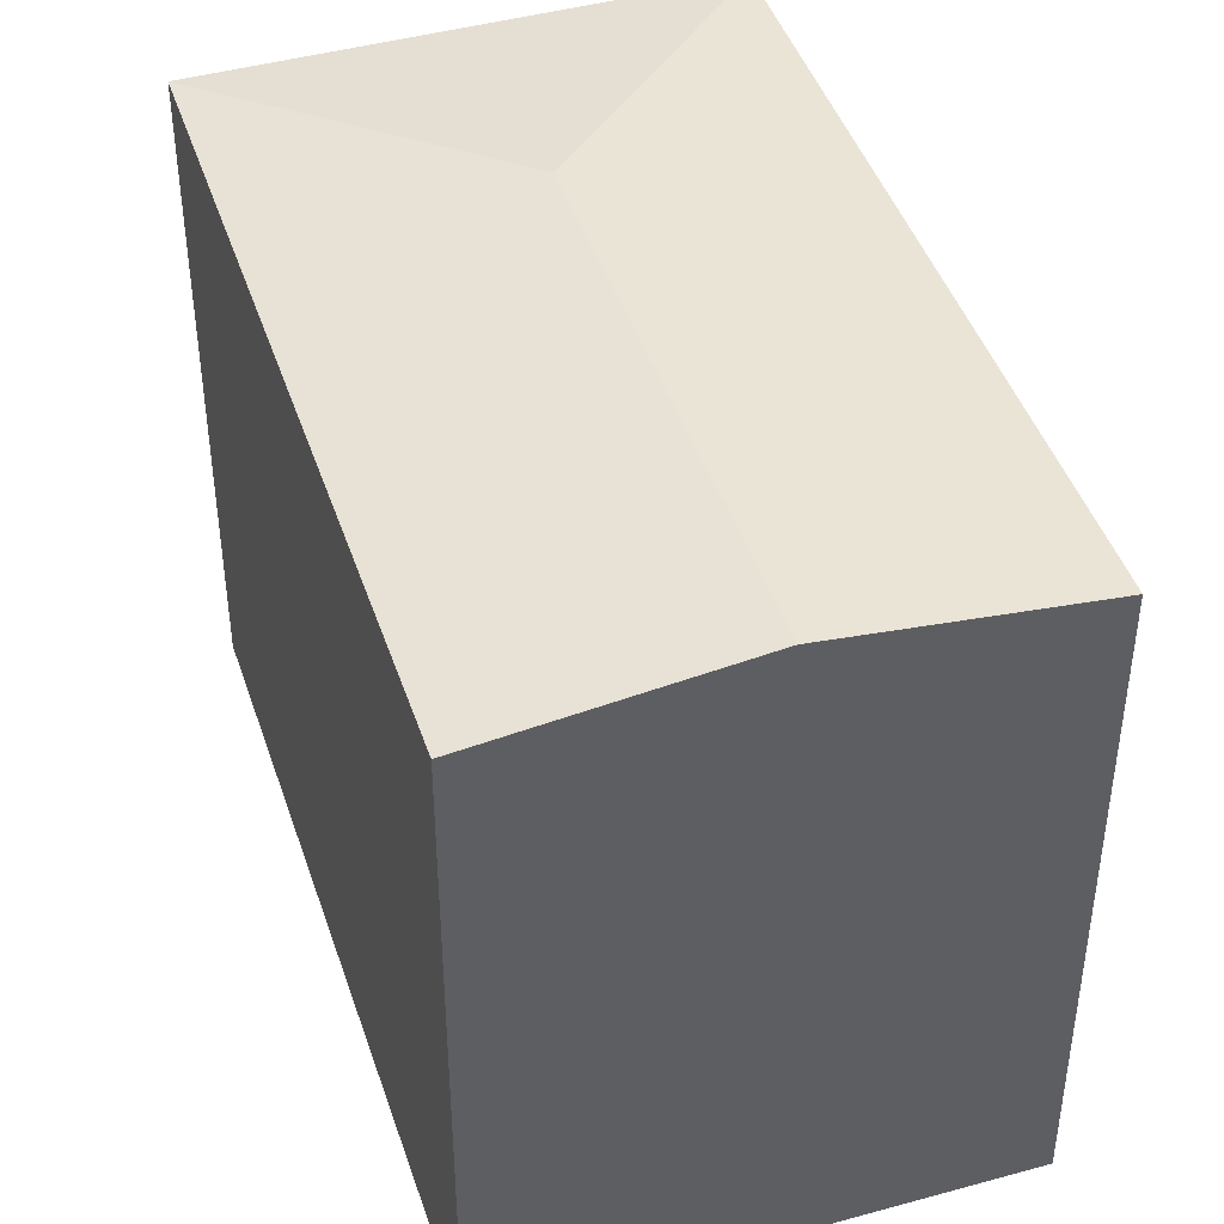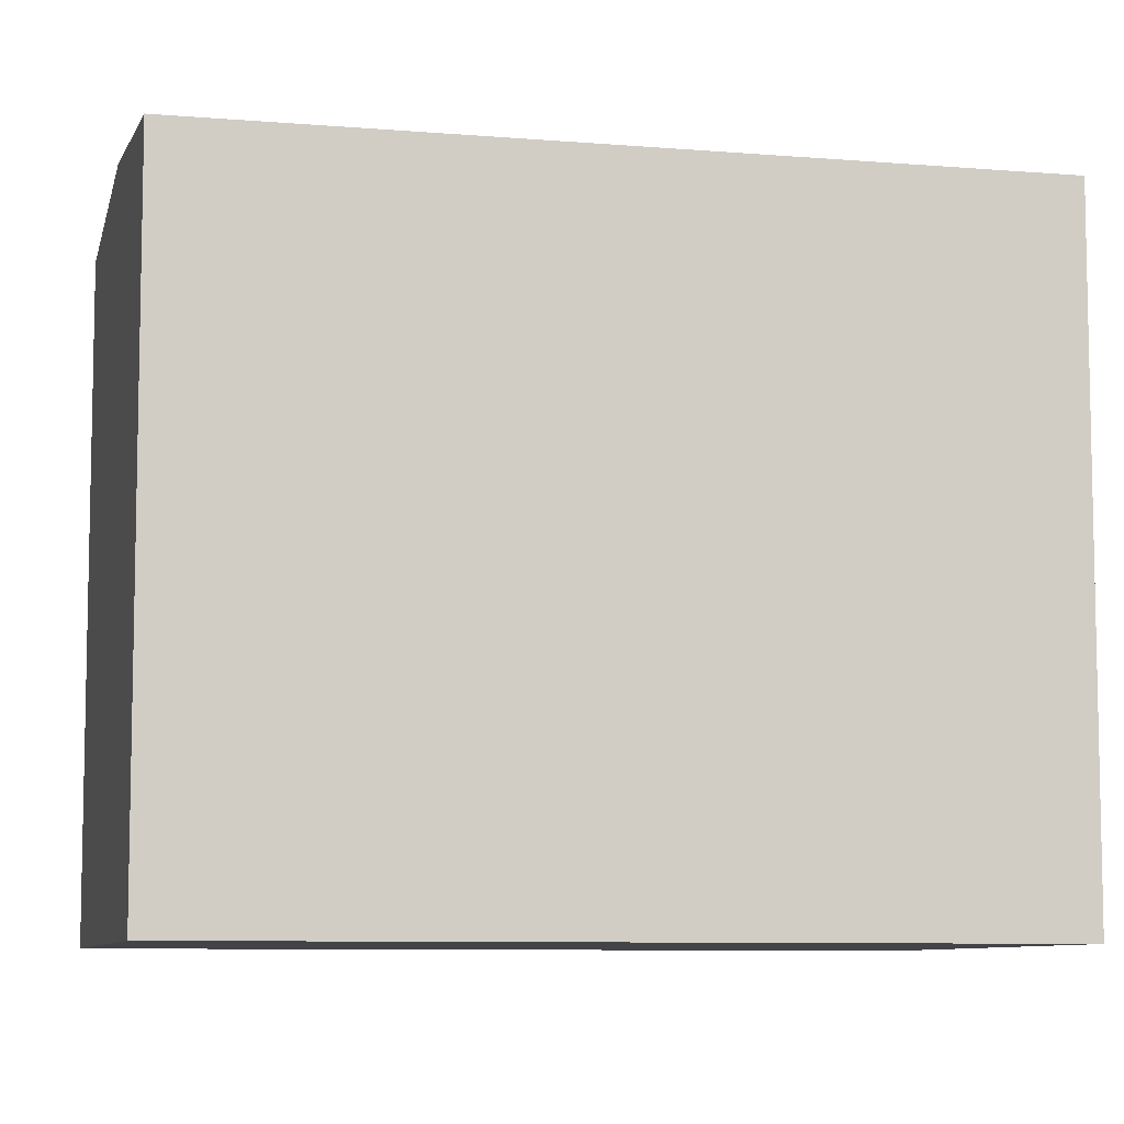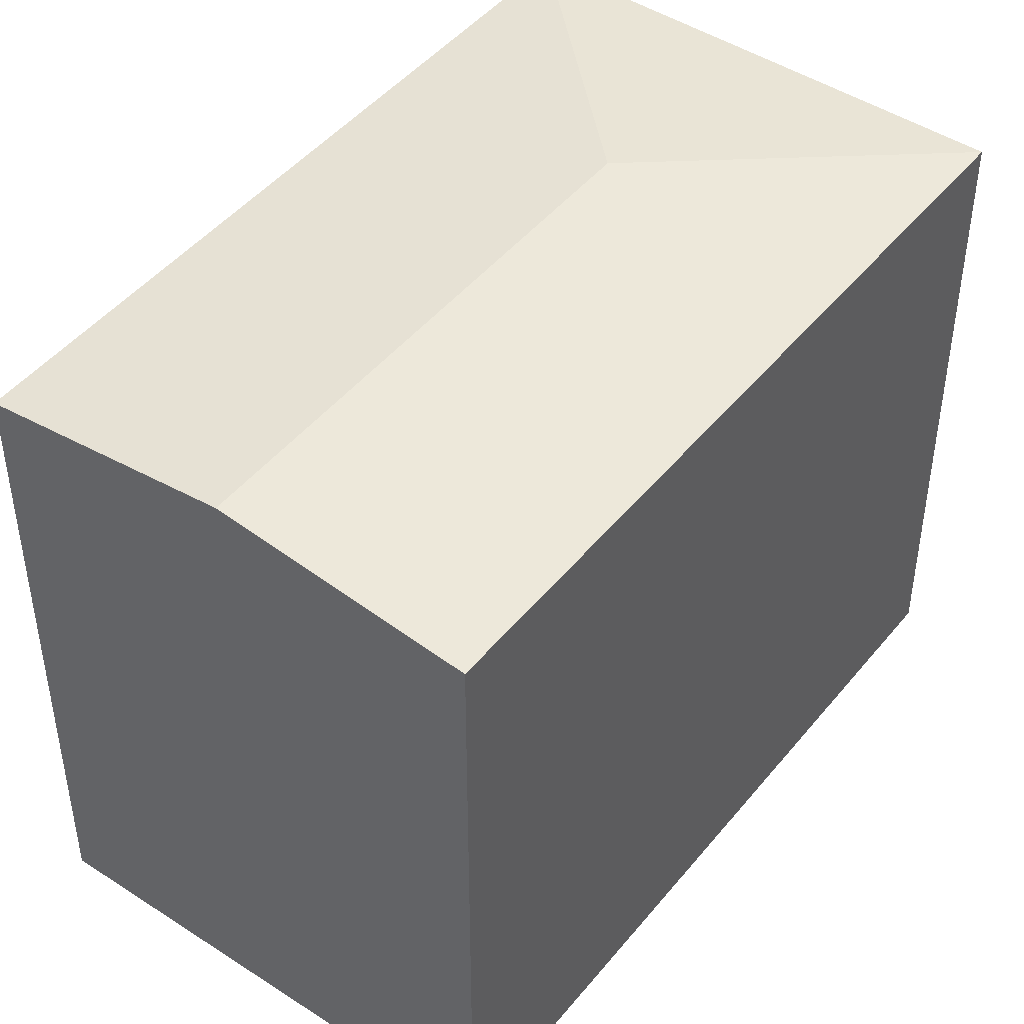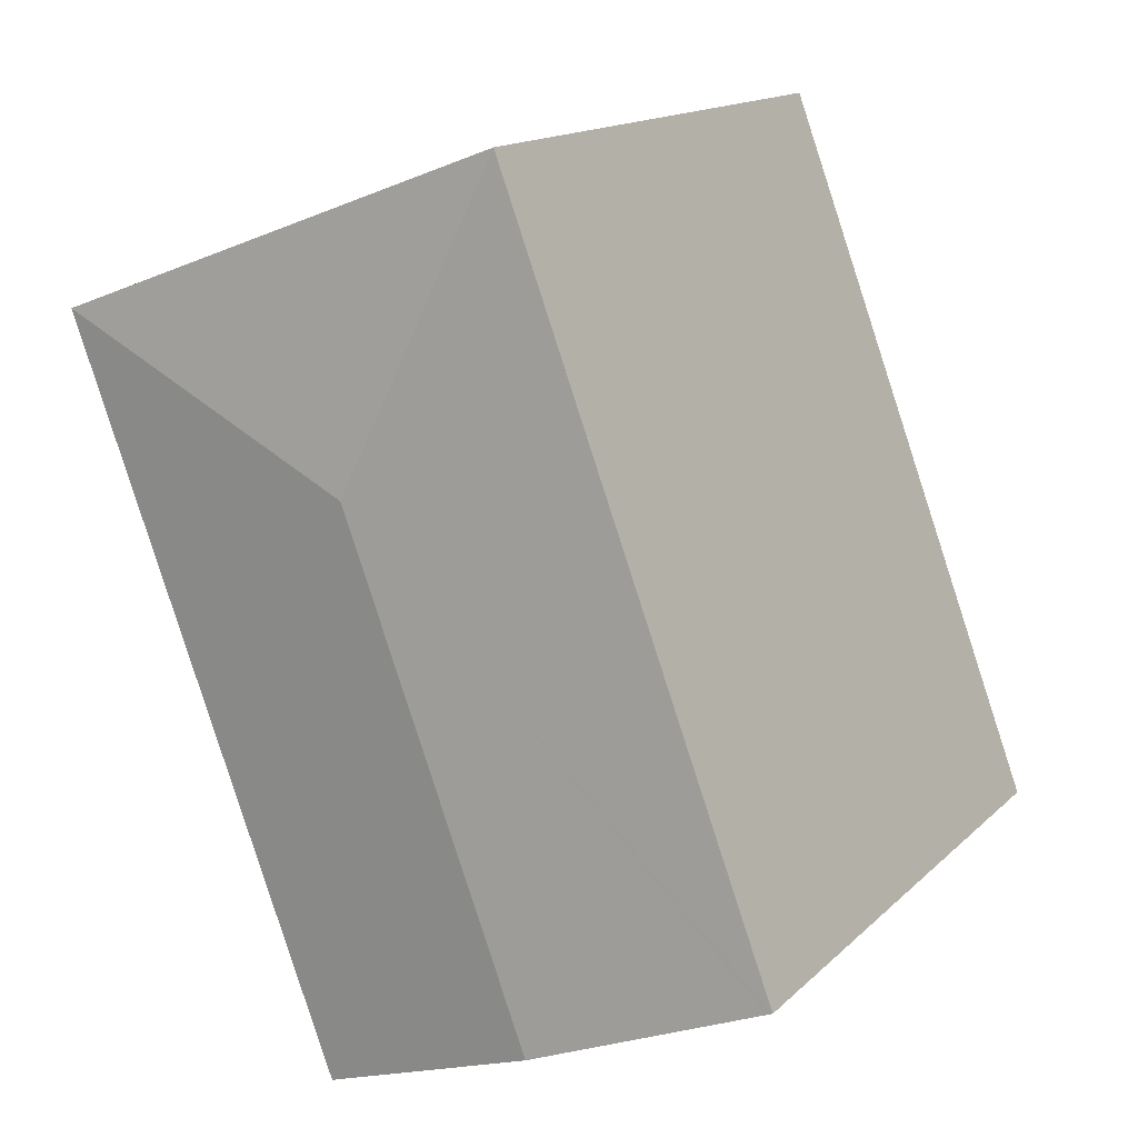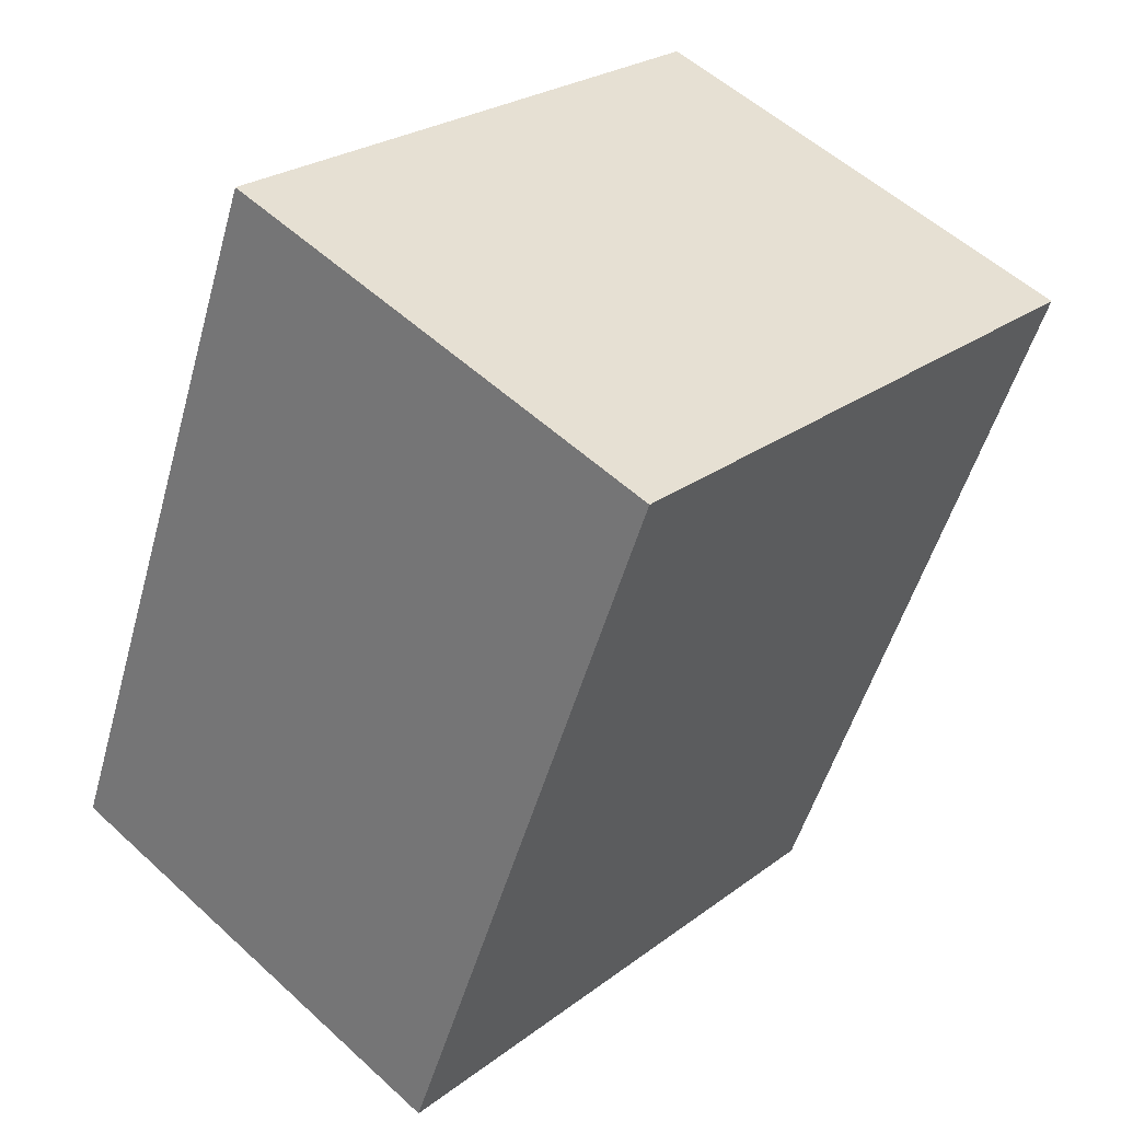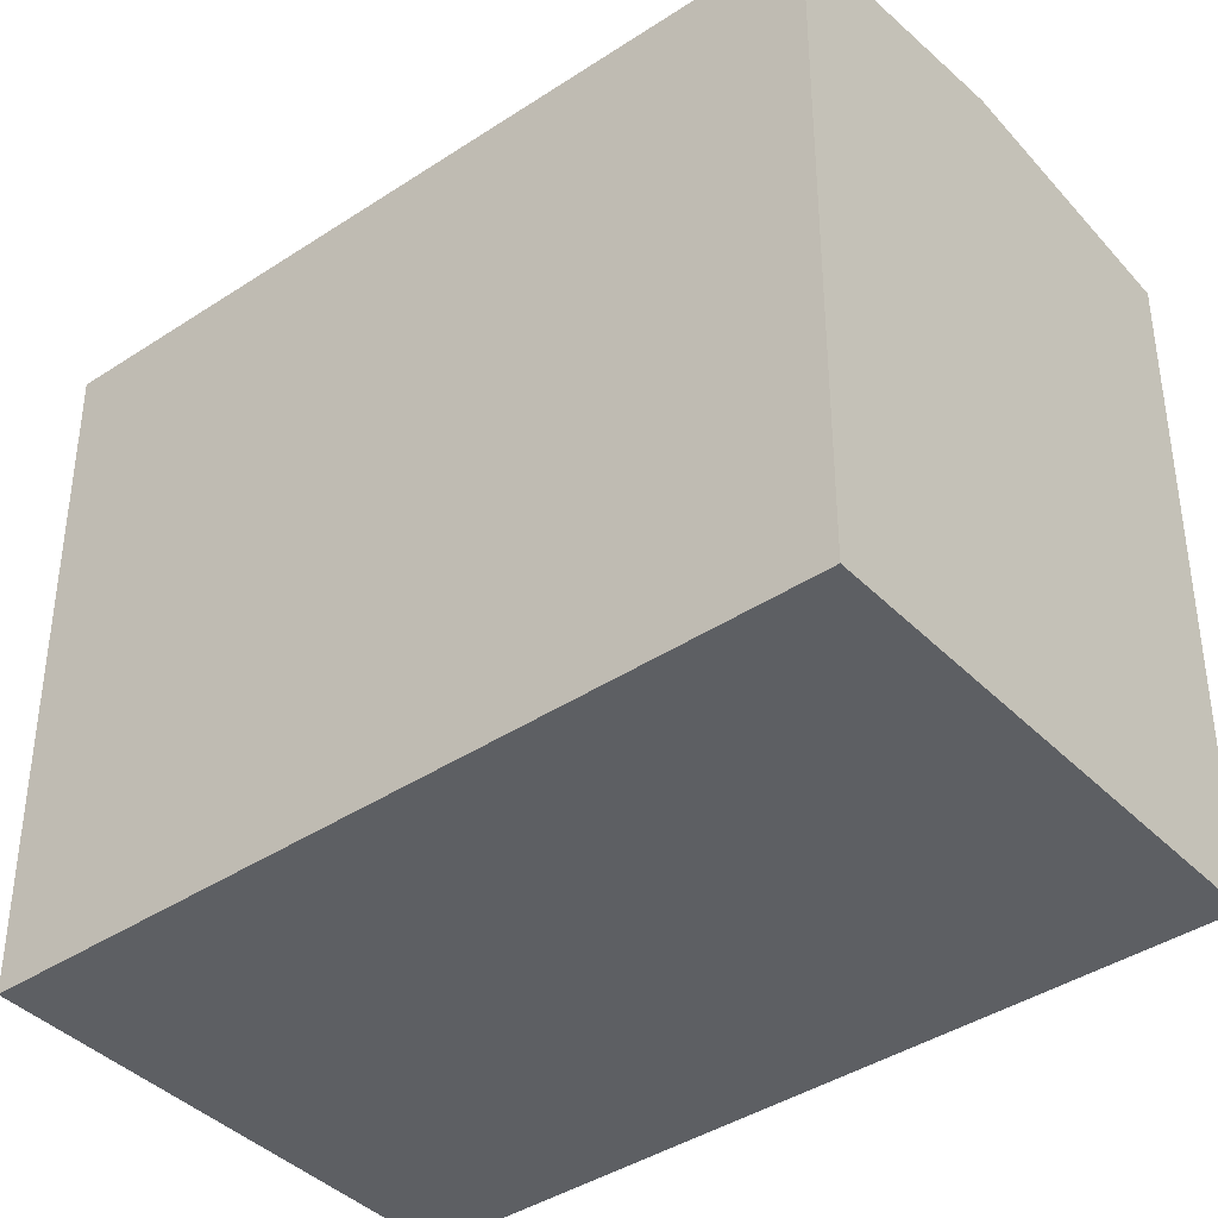
<metadata>
{"format":"obj","ext":"obj","renderer":"f3d","projection":"perspective","resolution":1024,"background":"white","views":[{"elev":44.2,"azim":-177.4,"up":"+Y"},{"elev":-8.1,"azim":-82.7,"up":"+Y"},{"elev":46.3,"azim":-122.8,"up":"+Y"},{"elev":15.1,"azim":-151.3,"up":"+Z"},{"elev":25.1,"azim":39.7,"up":"+Z"},{"elev":-40.2,"azim":149.7,"up":"+Y"}]}
</metadata>
<code>
v  9.916 13.65 -3.699
v  8.974 14.24 8.877
v  15.78 13.65 11.97
v  9.736 13.67 -3.632
v  4.958 14.24 -1.85
v  5.873 13.65 15.69
v  0.131 13.66 -0.049
v  0 13.65 8.356e-16
v  9.916 2.265e-16 -3.699
v  0 0 0
v  9.736 2.224e-16 -3.632
v  4.958 1.133e-16 -1.85
v  0.131 3e-18 -0.049
v  5.873 -9.604e-16 15.69
v  15.78 -7.332e-16 11.97
g defaultobject
f 1 2 3
f 2 1 4
f 2 4 5
f 2 6 3
f 7 2 5
f 2 7 8
f 2 8 6
f 9 4 1
f 4 9 5
f 5 9 7
f 7 9 8
f 8 9 10
f 10 9 11
f 10 11 12
f 10 12 13
f 10 6 8
f 6 10 14
f 14 3 6
f 3 14 15
f 15 1 3
f 1 15 9
f 12 14 10
f 14 12 9
f 14 9 15

</code>
